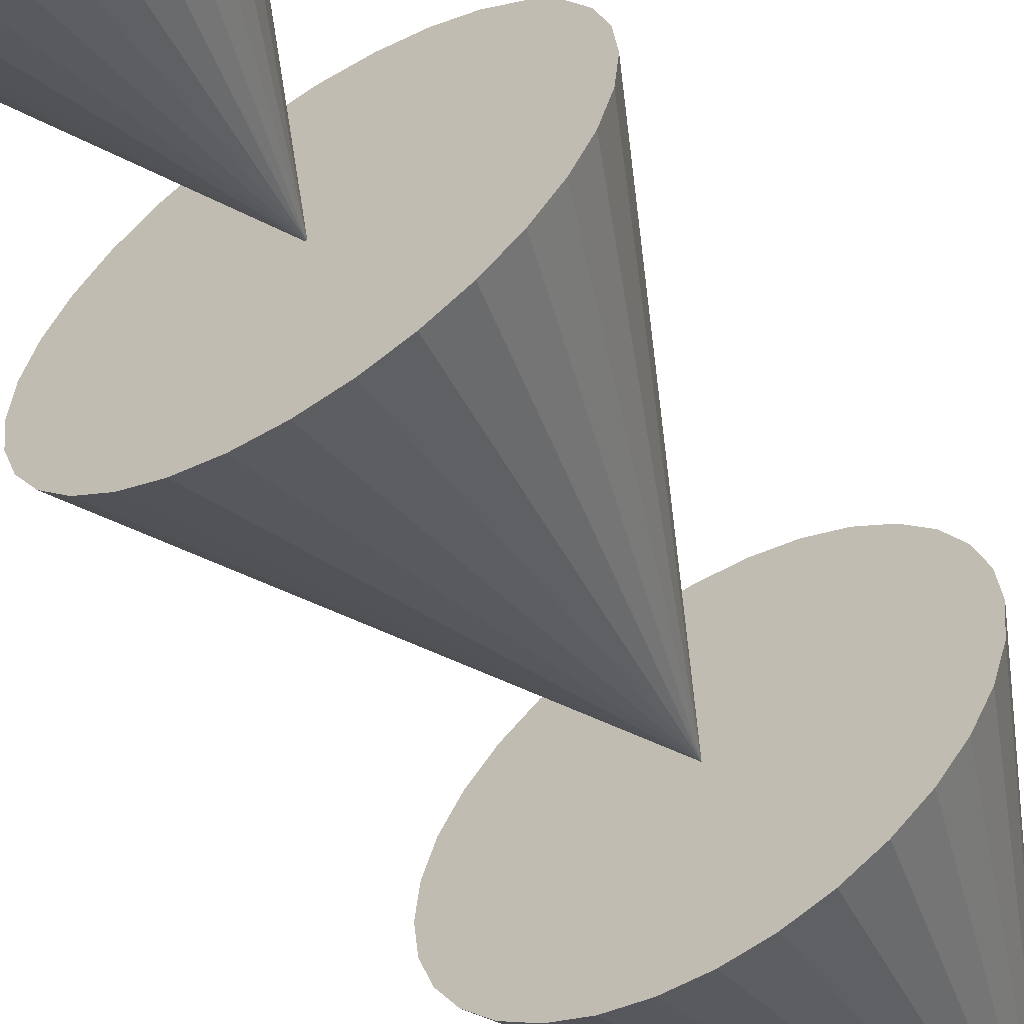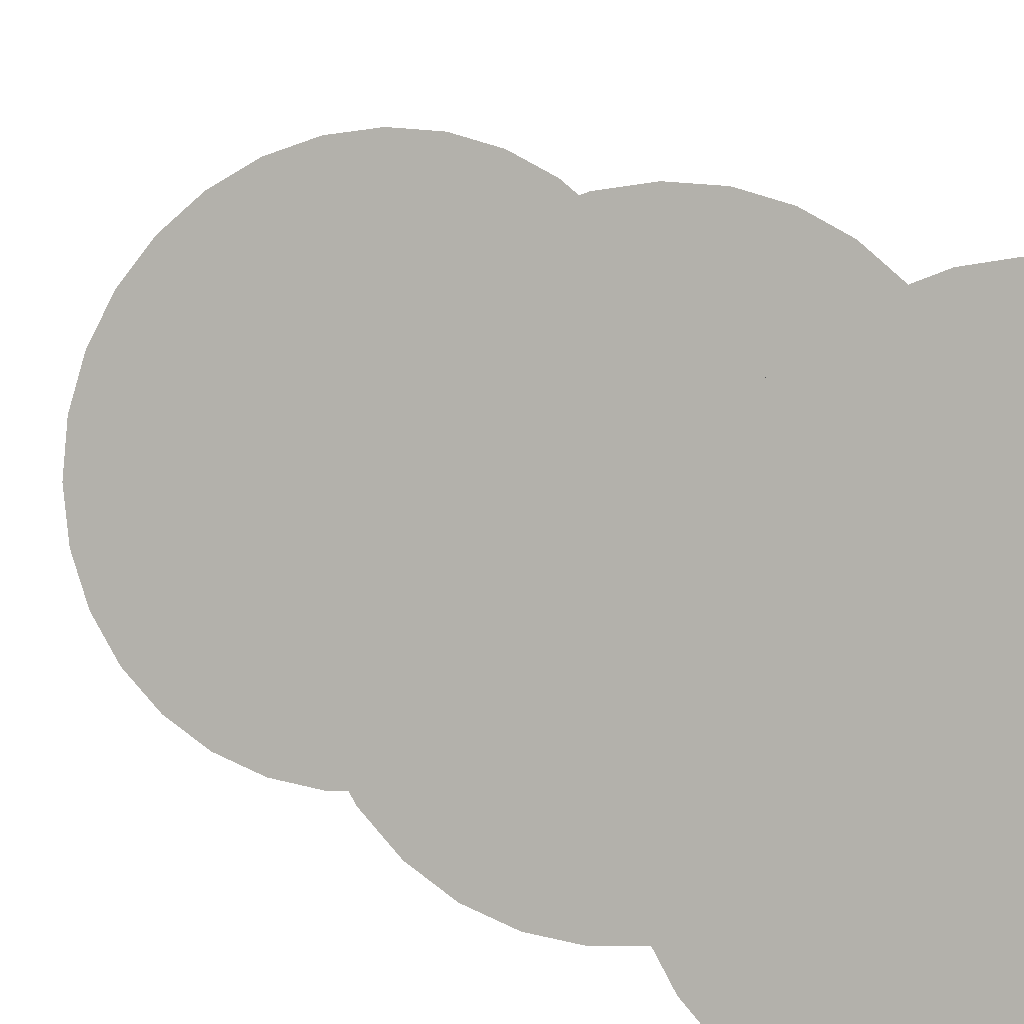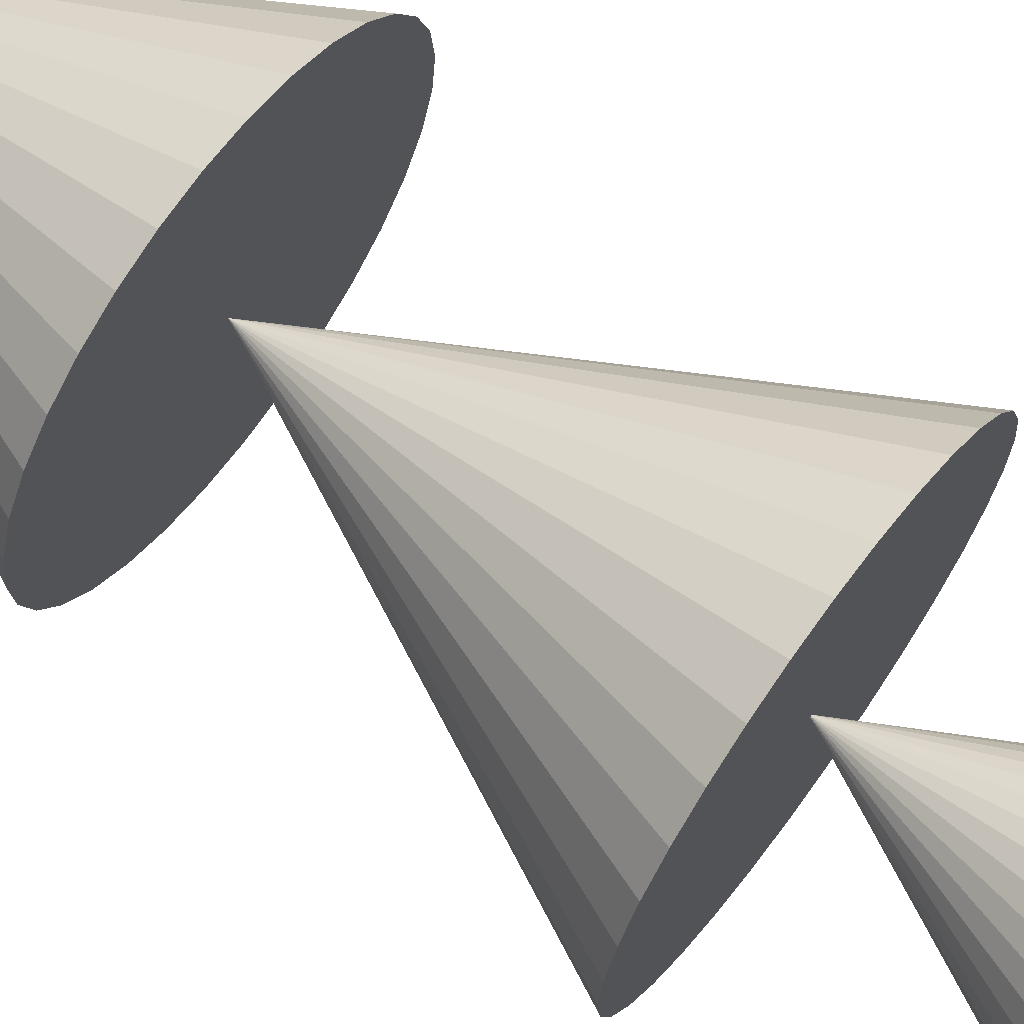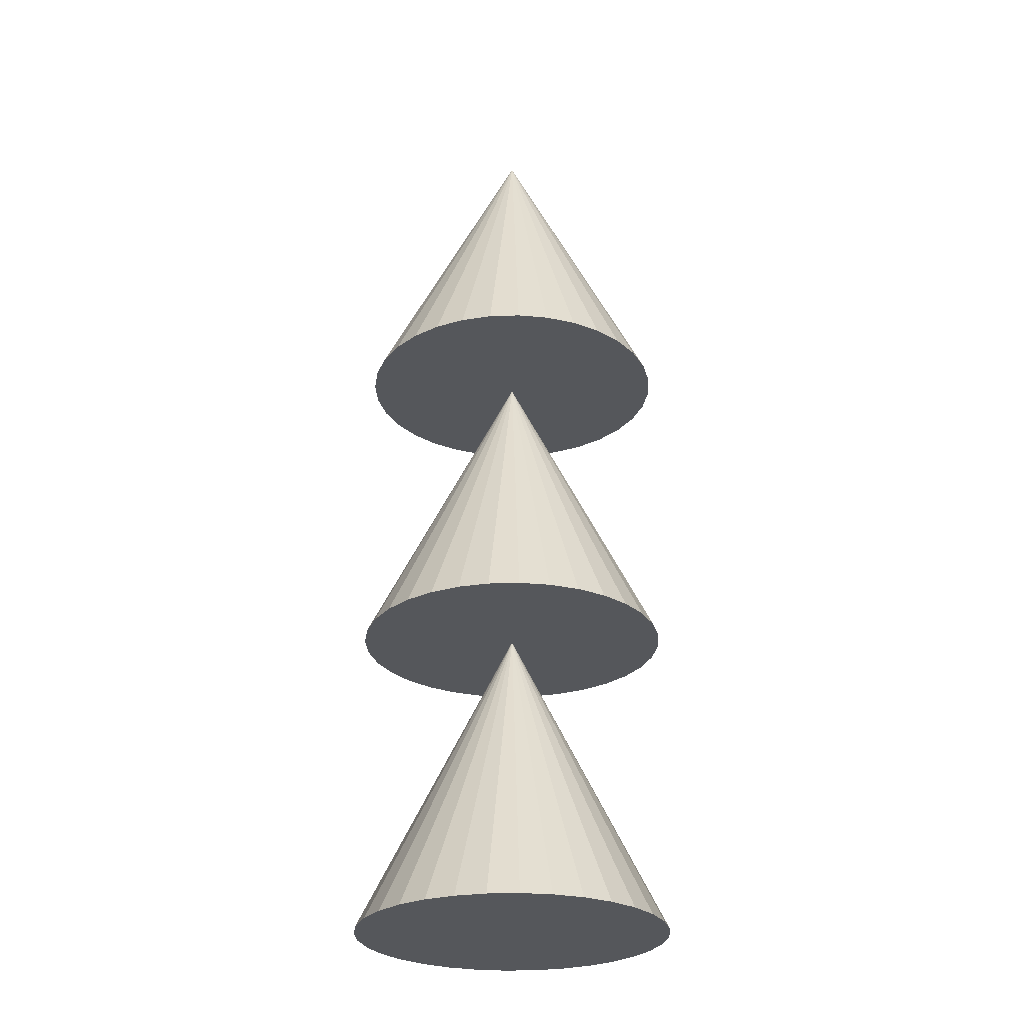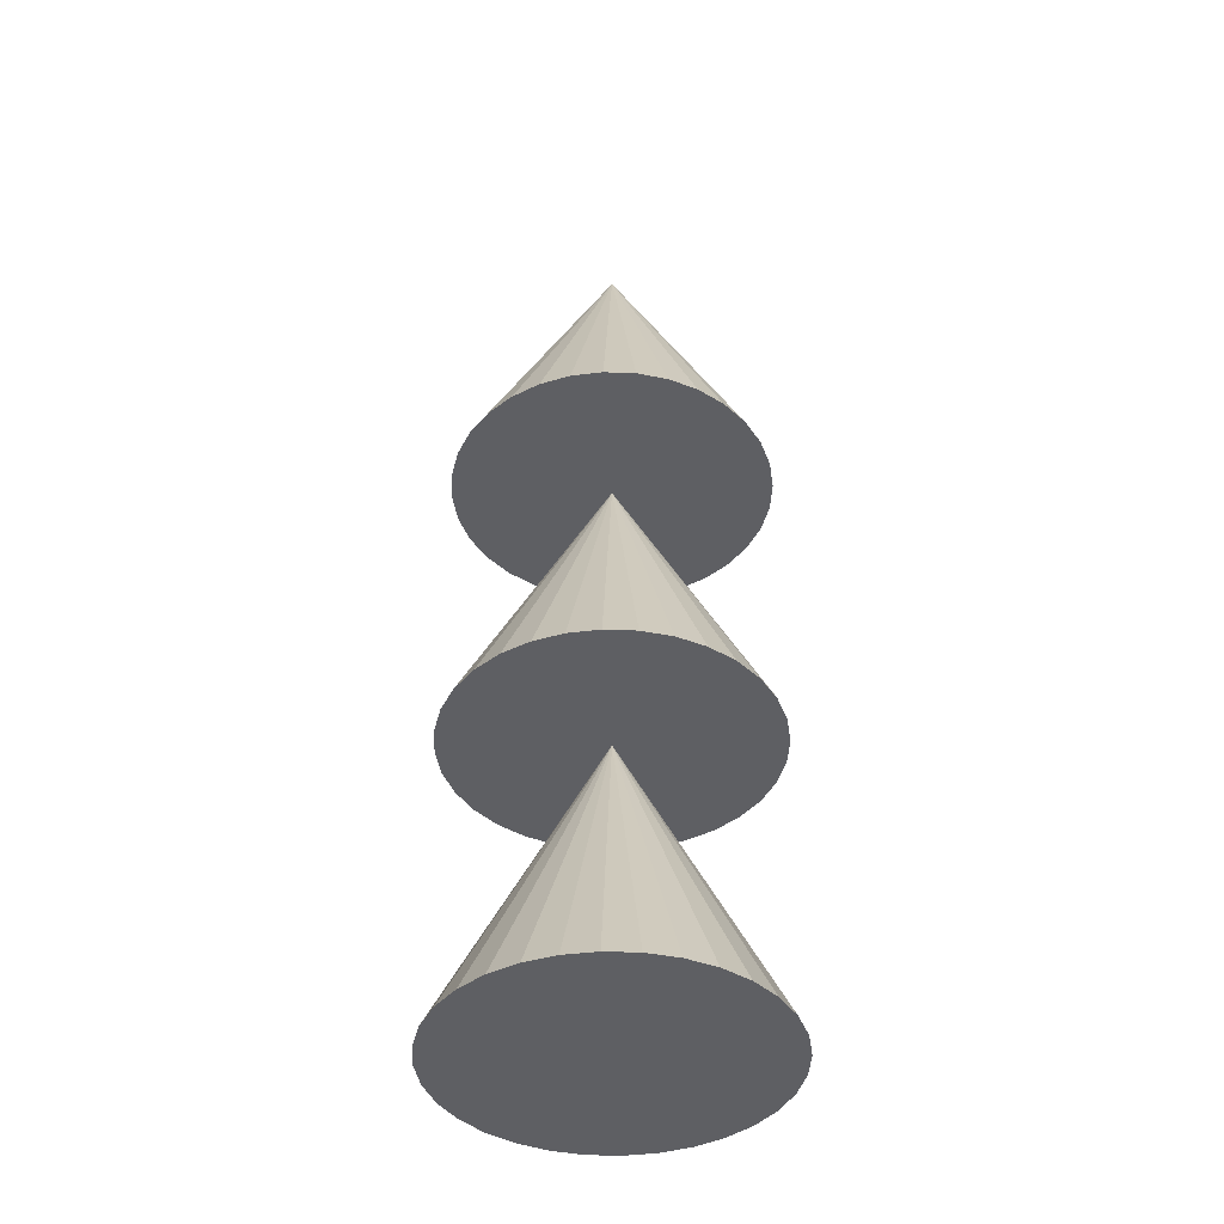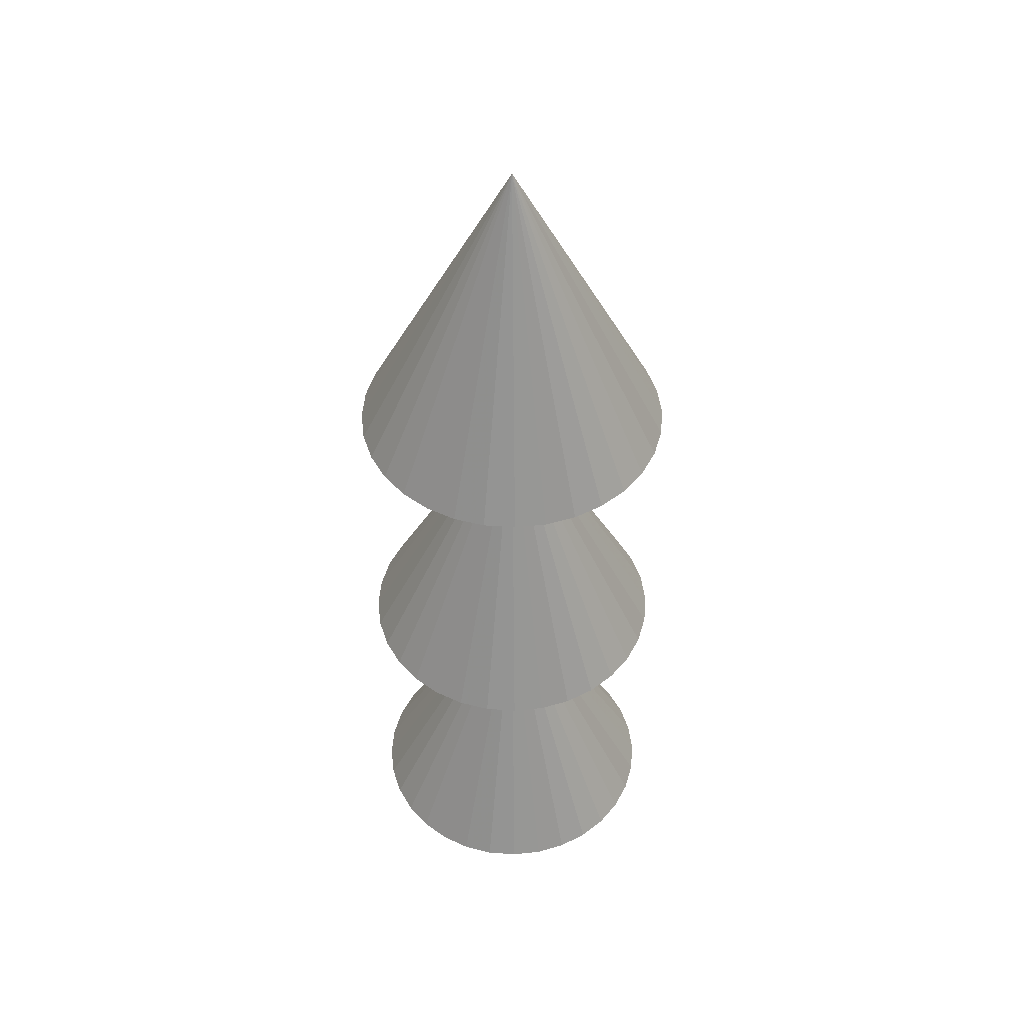
<metadata>
{"format":"obj","ext":"obj","renderer":"f3d","projection":"perspective","resolution":1024,"background":"white","views":[{"elev":-60.0,"azim":33.3,"up":"+Z"},{"elev":9.0,"azim":-22.0,"up":"+Z"},{"elev":70.1,"azim":-54.0,"up":"+Z"},{"elev":-26.9,"azim":31.1,"up":"+Y"},{"elev":-41.6,"azim":-87.0,"up":"+Y"},{"elev":48.9,"azim":167.7,"up":"+Y"}]}
</metadata>
<code>
o Cone_Cone.002
v 0 3 -1
v 0.1951 3 -0.9808
v 0.3827 3 -0.9239
v 0.5556 3 -0.8315
v 0.7071 3 -0.7071
v 0.8315 3 -0.5556
v 0.9239 3 -0.3827
v 0.9808 3 -0.1951
v 1 3 0
v 0 5 0
v 0.9808 3 0.1951
v 0.9239 3 0.3827
v 0.8315 3 0.5556
v 0.7071 3 0.7071
v 0.5556 3 0.8315
v 0.3827 3 0.9239
v 0.1951 3 0.9808
v -0 3 1
v -0.1951 3 0.9808
v -0.3827 3 0.9239
v -0.5556 3 0.8315
v -0.7071 3 0.7071
v -0.8315 3 0.5556
v -0.9239 3 0.3827
v -0.9808 3 0.1951
v -1 3 -1e-06
v -0.9808 3 -0.1951
v -0.9239 3 -0.3827
v -0.8315 3 -0.5556
v -0.7071 3 -0.7071
v -0.5556 3 -0.8315
v -0.3827 3 -0.9239
v -0.1951 3 -0.9808
v -0 0.99 -1
v 0.1951 0.99 -0.9808
v 0.3827 0.99 -0.9239
v 0.5556 0.99 -0.8315
v 0.7071 0.99 -0.7071
v 0.8315 0.99 -0.5556
v 0.9239 0.99 -0.3827
v 0.9808 0.99 -0.1951
v 1 0.99 0
v 0 2.99 0
v 0.9808 0.99 0.1951
v 0.9239 0.99 0.3827
v 0.8315 0.99 0.5556
v 0.7071 0.99 0.7071
v 0.5556 0.99 0.8315
v 0.3827 0.99 0.9239
v 0.1951 0.99 0.9808
v -0 0.99 1
v -0.1951 0.99 0.9808
v -0.3827 0.99 0.9239
v -0.5556 0.99 0.8315
v -0.7071 0.99 0.7071
v -0.8315 0.99 0.5556
v -0.9239 0.99 0.3827
v -0.9808 0.99 0.1951
v -1 0.99 -1e-06
v -0.9808 0.99 -0.1951
v -0.9239 0.99 -0.3827
v -0.8315 0.99 -0.5556
v -0.7071 0.99 -0.7071
v -0.5556 0.99 -0.8315
v -0.3827 0.99 -0.9239
v -0.1951 0.99 -0.9808
v 0 -1 -1
v 0.1951 -1 -0.9808
v 0.3827 -1 -0.9239
v 0.5556 -1 -0.8315
v 0.7071 -1 -0.7071
v 0.8315 -1 -0.5556
v 0.9239 -1 -0.3827
v 0.9808 -1 -0.1951
v 1 -1 0
v 0 1 0
v 0.9808 -1 0.1951
v 0.9239 -1 0.3827
v 0.8315 -1 0.5556
v 0.7071 -1 0.7071
v 0.5556 -1 0.8315
v 0.3827 -1 0.9239
v 0.1951 -1 0.9808
v -0 -1 1
v -0.1951 -1 0.9808
v -0.3827 -1 0.9239
v -0.5556 -1 0.8315
v -0.7071 -1 0.7071
v -0.8315 -1 0.5556
v -0.9239 -1 0.3827
v -0.9808 -1 0.1951
v -1 -1 -1e-06
v -0.9808 -1 -0.1951
v -0.9239 -1 -0.3827
v -0.8315 -1 -0.5556
v -0.7071 -1 -0.7071
v -0.5556 -1 -0.8315
v -0.3827 -1 -0.9239
v -0.1951 -1 -0.9808
f 32 10 33
f 1 10 2
f 31 10 32
f 30 10 31
f 29 10 30
f 28 10 29
f 27 10 28
f 26 10 27
f 25 10 26
f 24 10 25
f 23 10 24
f 22 10 23
f 21 10 22
f 20 10 21
f 19 10 20
f 18 10 19
f 17 10 18
f 16 10 17
f 15 10 16
f 14 10 15
f 13 10 14
f 12 10 13
f 11 10 12
f 9 10 11
f 8 10 9
f 7 10 8
f 6 10 7
f 5 10 6
f 4 10 5
f 3 10 4
f 33 10 1
f 2 10 3
f 14 25 12
f 65 43 66
f 34 43 35
f 64 43 65
f 63 43 64
f 62 43 63
f 61 43 62
f 60 43 61
f 59 43 60
f 58 43 59
f 57 43 58
f 56 43 57
f 55 43 56
f 54 43 55
f 53 43 54
f 52 43 53
f 51 43 52
f 50 43 51
f 49 43 50
f 48 43 49
f 47 43 48
f 46 43 47
f 45 43 46
f 44 43 45
f 42 43 44
f 41 43 42
f 40 43 41
f 39 43 40
f 38 43 39
f 37 43 38
f 36 43 37
f 66 43 34
f 35 43 36
f 47 58 45
f 98 76 99
f 67 76 68
f 97 76 98
f 96 76 97
f 95 76 96
f 94 76 95
f 93 76 94
f 92 76 93
f 91 76 92
f 90 76 91
f 89 76 90
f 88 76 89
f 87 76 88
f 86 76 87
f 85 76 86
f 84 76 85
f 83 76 84
f 82 76 83
f 81 76 82
f 80 76 81
f 79 76 80
f 78 76 79
f 77 76 78
f 75 76 77
f 74 76 75
f 73 76 74
f 72 76 73
f 71 76 72
f 70 76 71
f 69 76 70
f 99 76 67
f 68 76 69
f 80 91 78
f 12 26 30
f 32 33 31
f 28 29 30
f 26 27 28
f 33 1 2
f 33 30 31
f 22 23 21
f 18 19 20
f 16 17 18
f 14 15 16
f 12 13 14
f 9 11 12
f 9 12 8
f 5 6 7
f 7 3 5
f 45 59 63
f 2 3 33
f 26 28 30
f 25 26 12
f 3 4 5
f 18 25 16
f 3 7 33
f 23 20 21
f 20 23 25
f 12 7 8
f 18 20 25
f 16 25 14
f 23 24 25
f 33 12 30
f 12 33 7
f 65 66 64
f 61 62 63
f 59 60 61
f 66 34 35
f 66 63 64
f 55 56 54
f 51 52 53
f 49 50 51
f 47 48 49
f 45 46 47
f 42 44 45
f 42 45 41
f 38 39 40
f 40 36 38
f 78 92 96
f 35 36 66
f 59 61 63
f 58 59 45
f 36 37 38
f 51 58 49
f 36 40 66
f 56 53 54
f 53 56 58
f 45 40 41
f 51 53 58
f 49 58 47
f 56 57 58
f 66 45 63
f 45 66 40
f 98 99 97
f 94 95 96
f 92 93 94
f 99 67 68
f 99 96 97
f 88 89 87
f 84 85 86
f 82 83 84
f 80 81 82
f 78 79 80
f 75 77 78
f 75 78 74
f 71 72 73
f 73 69 71
f 68 69 99
f 92 94 96
f 91 92 78
f 69 70 71
f 84 91 82
f 69 73 99
f 89 86 87
f 86 89 91
f 78 73 74
f 84 86 91
f 82 91 80
f 89 90 91
f 99 78 96
f 78 99 73

</code>
